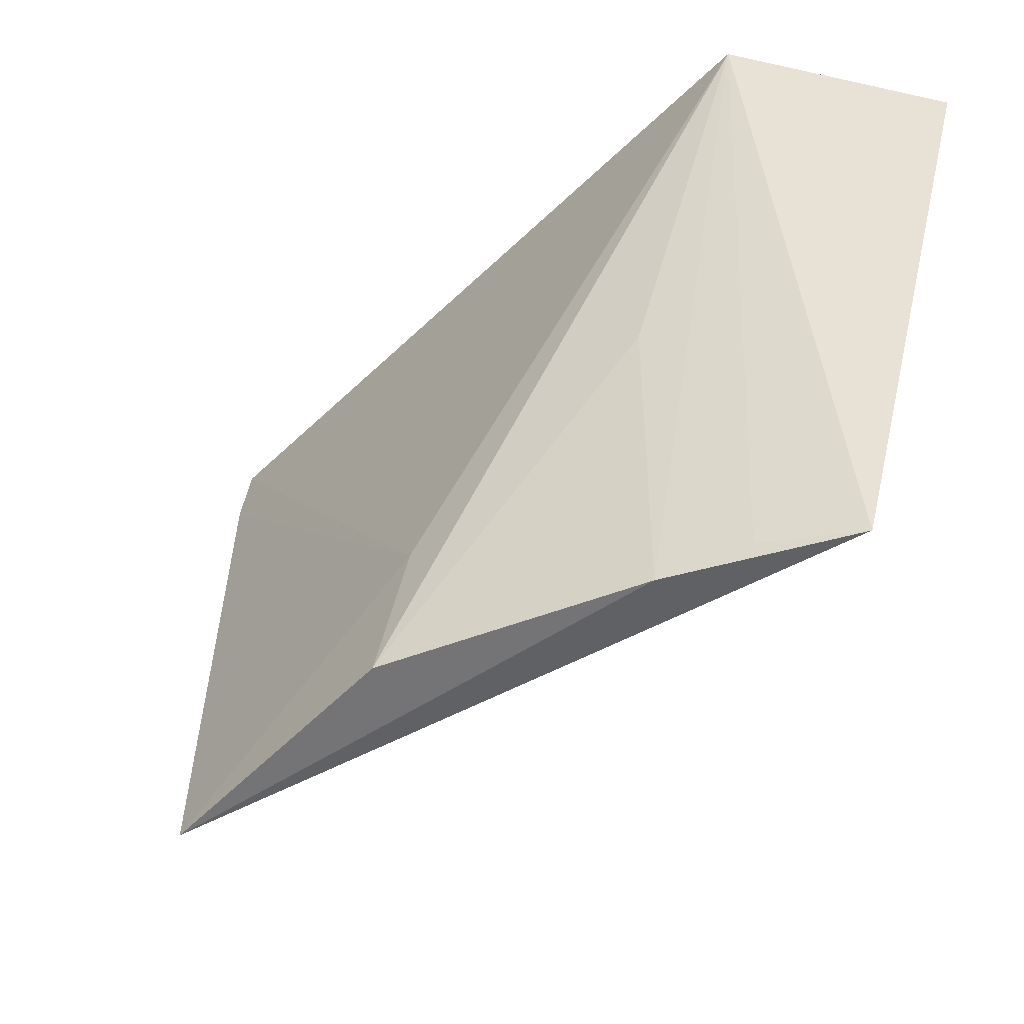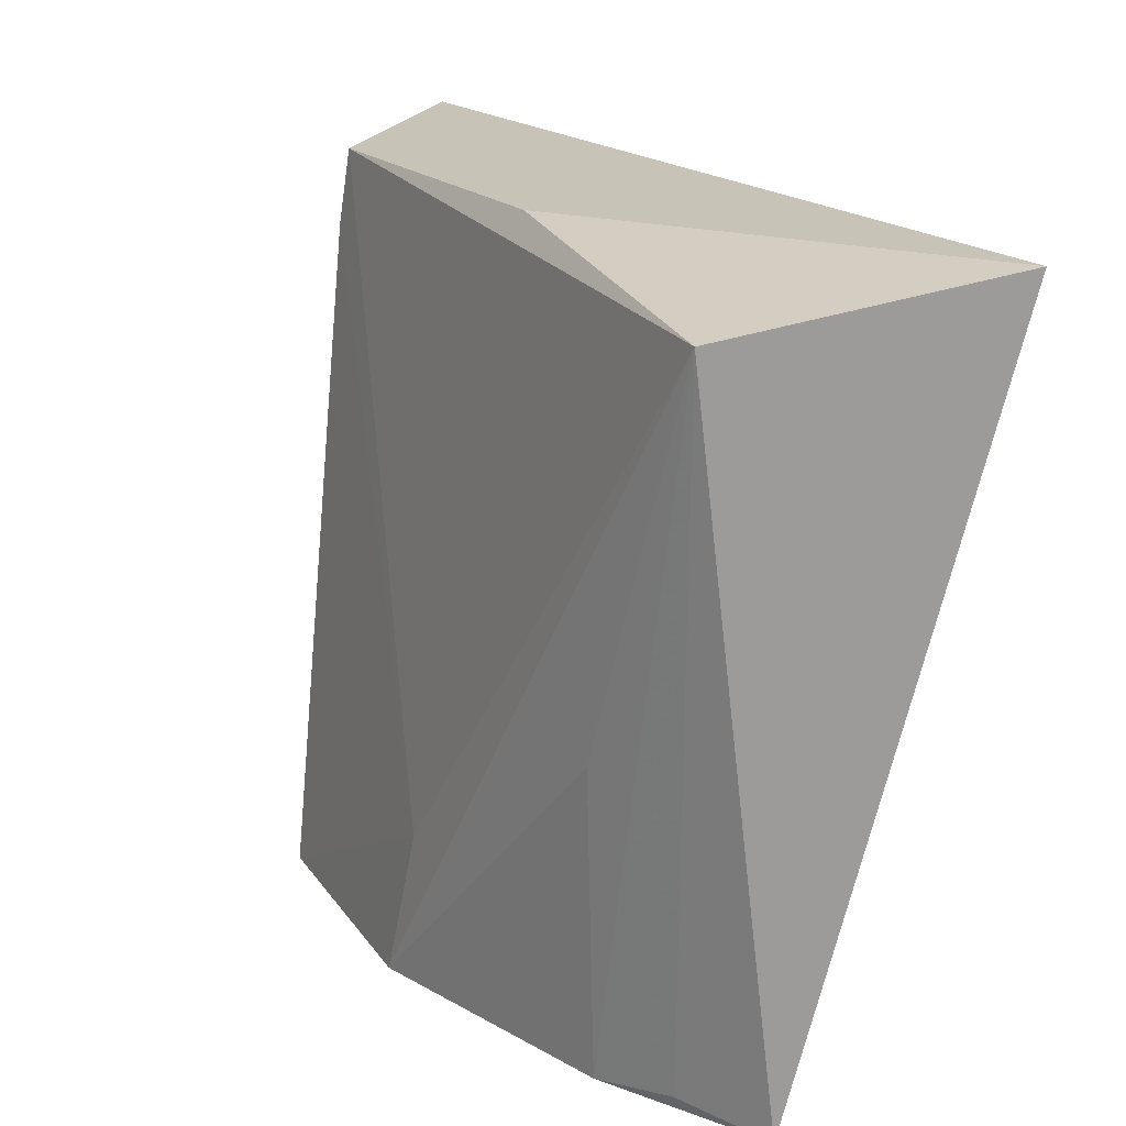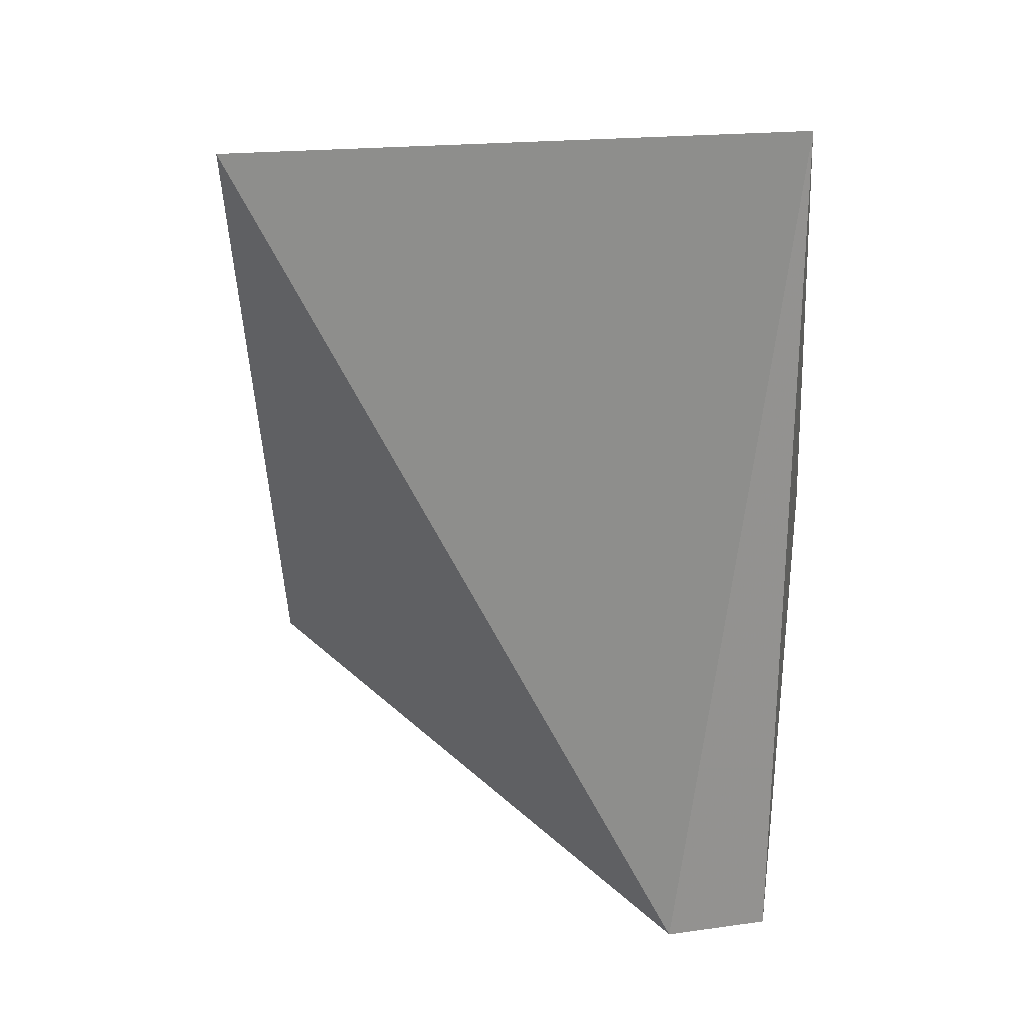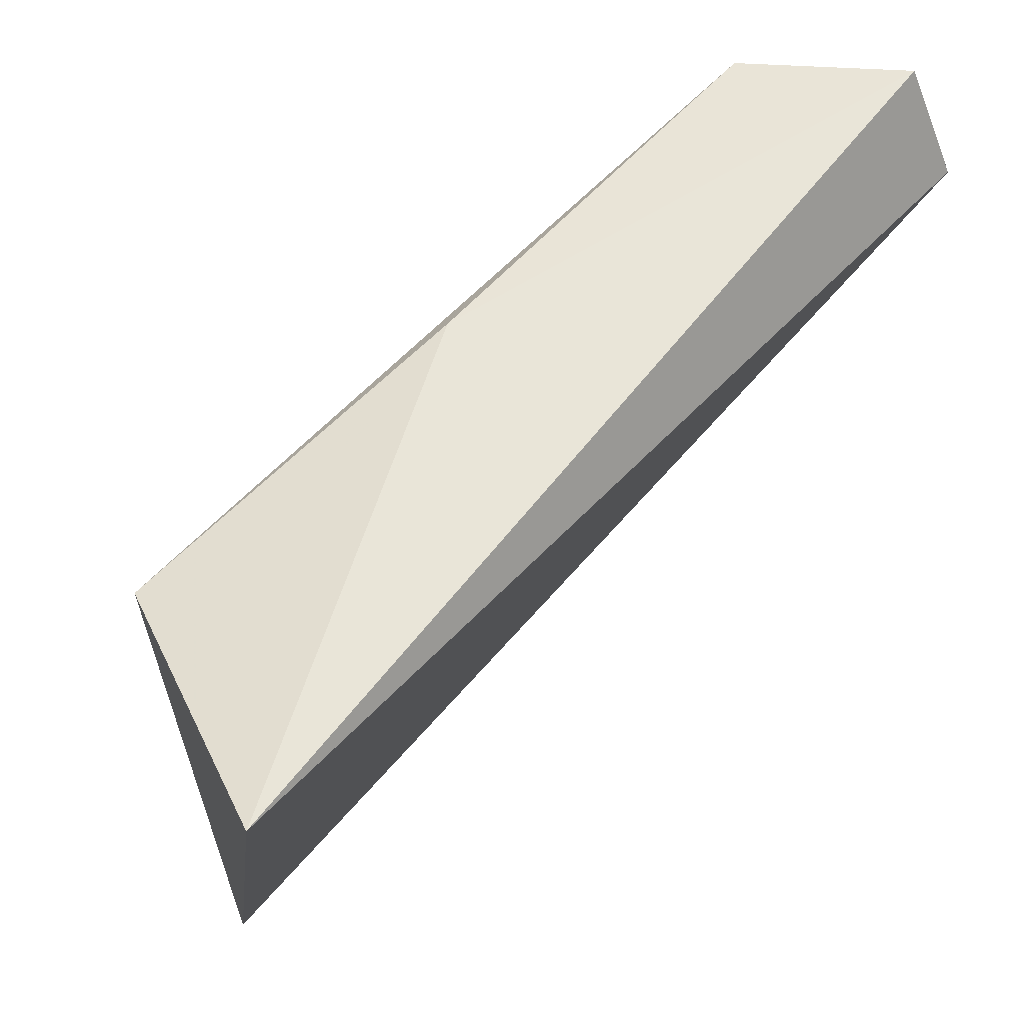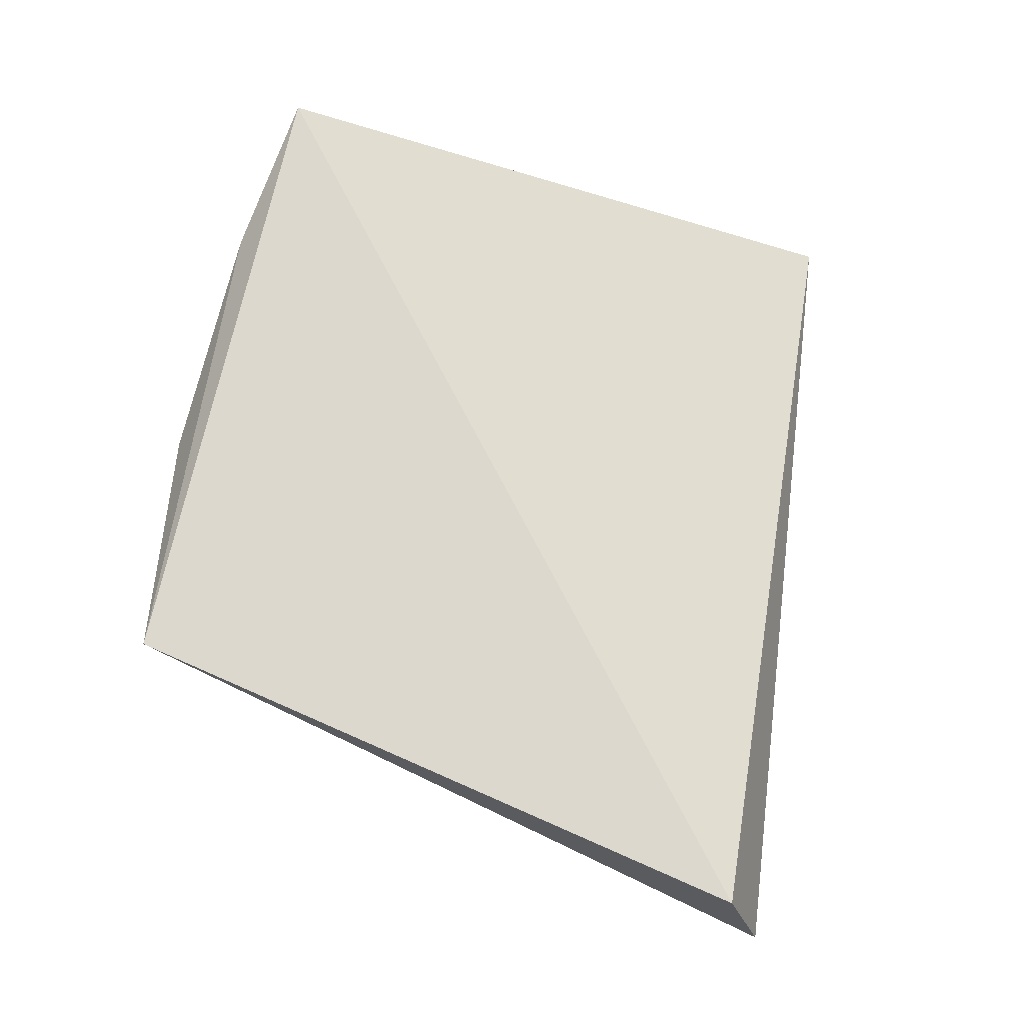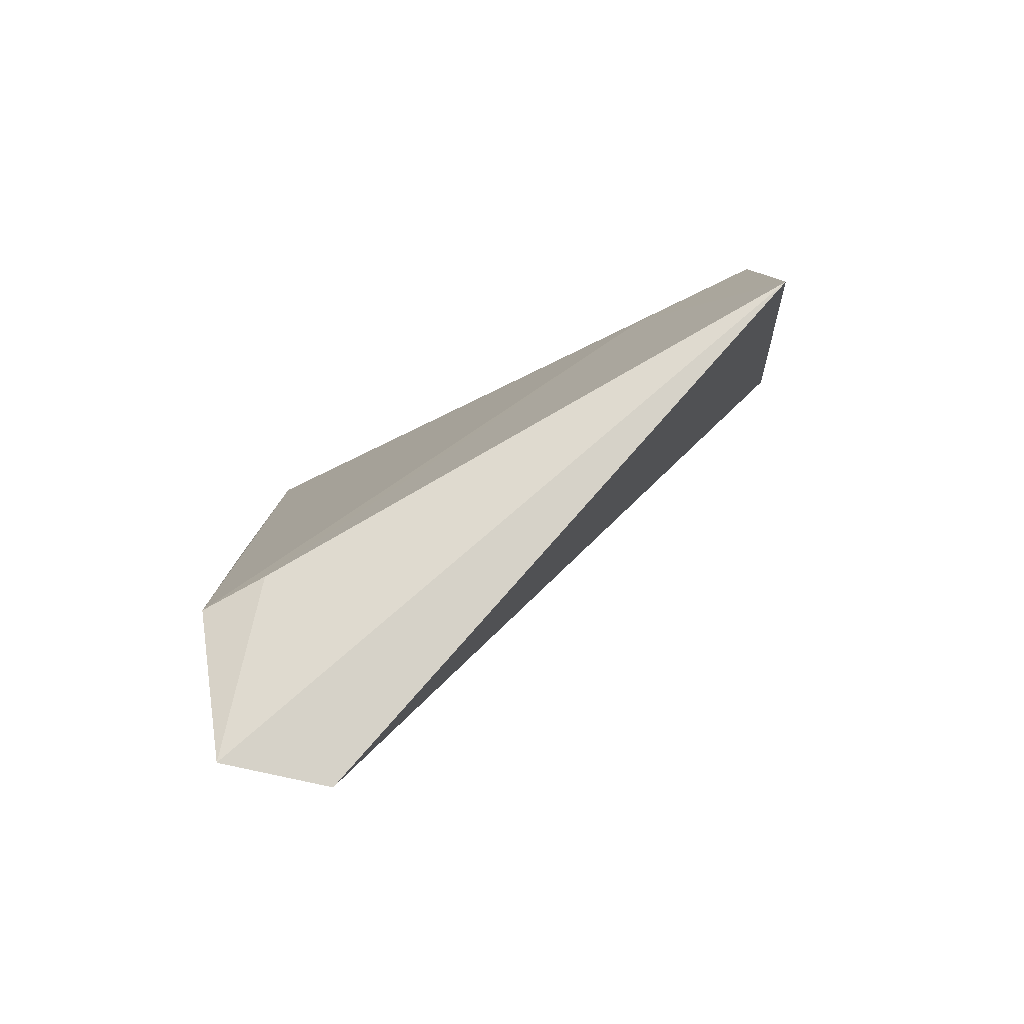
<metadata>
{"format":"obj","ext":"obj","renderer":"f3d","projection":"perspective","resolution":1024,"background":"white","views":[{"elev":-47.8,"azim":-40.2,"up":"+Y"},{"elev":20.9,"azim":-21.2,"up":"+Y"},{"elev":14.6,"azim":106.0,"up":"+Z"},{"elev":62.8,"azim":45.8,"up":"+Y"},{"elev":-32.0,"azim":49.3,"up":"+Z"},{"elev":-77.7,"azim":-71.4,"up":"+Z"}]}
</metadata>
<code>
v -0.01831 0.04572 0.0611
v -0.02851 0.00201 0.05798
v -0.02313 0.037 0.004664
v -0.02676 0.04306 0.004778
v -0.03272 0.0423 0.05624
v -0.0413 0.001336 0.01902
v -0.03265 0.04357 0.03479
v -0.04082 0.002169 0.03502
v -0.03455 0.04204 0.0109
v -0.03437 0.001788 0.04898
v -0.03958 0.01043 0.0361
v -0.03529 0.03768 0.01111
v -0.0318 0.002623 0.05331
v -0.03506 0.01968 0.04964
f 1 2 3
f 1 3 4
f 5 2 1
f 6 3 2
f 6 4 3
f 7 5 1
f 7 1 4
f 9 5 7
f 9 7 4
f 10 8 6
f 10 6 2
f 11 8 5
f 11 5 9
f 11 6 8
f 12 9 4
f 12 4 6
f 12 11 9
f 12 6 11
f 13 10 2
f 13 2 5
f 13 5 10
f 14 10 5
f 14 5 8
f 14 8 10

</code>
